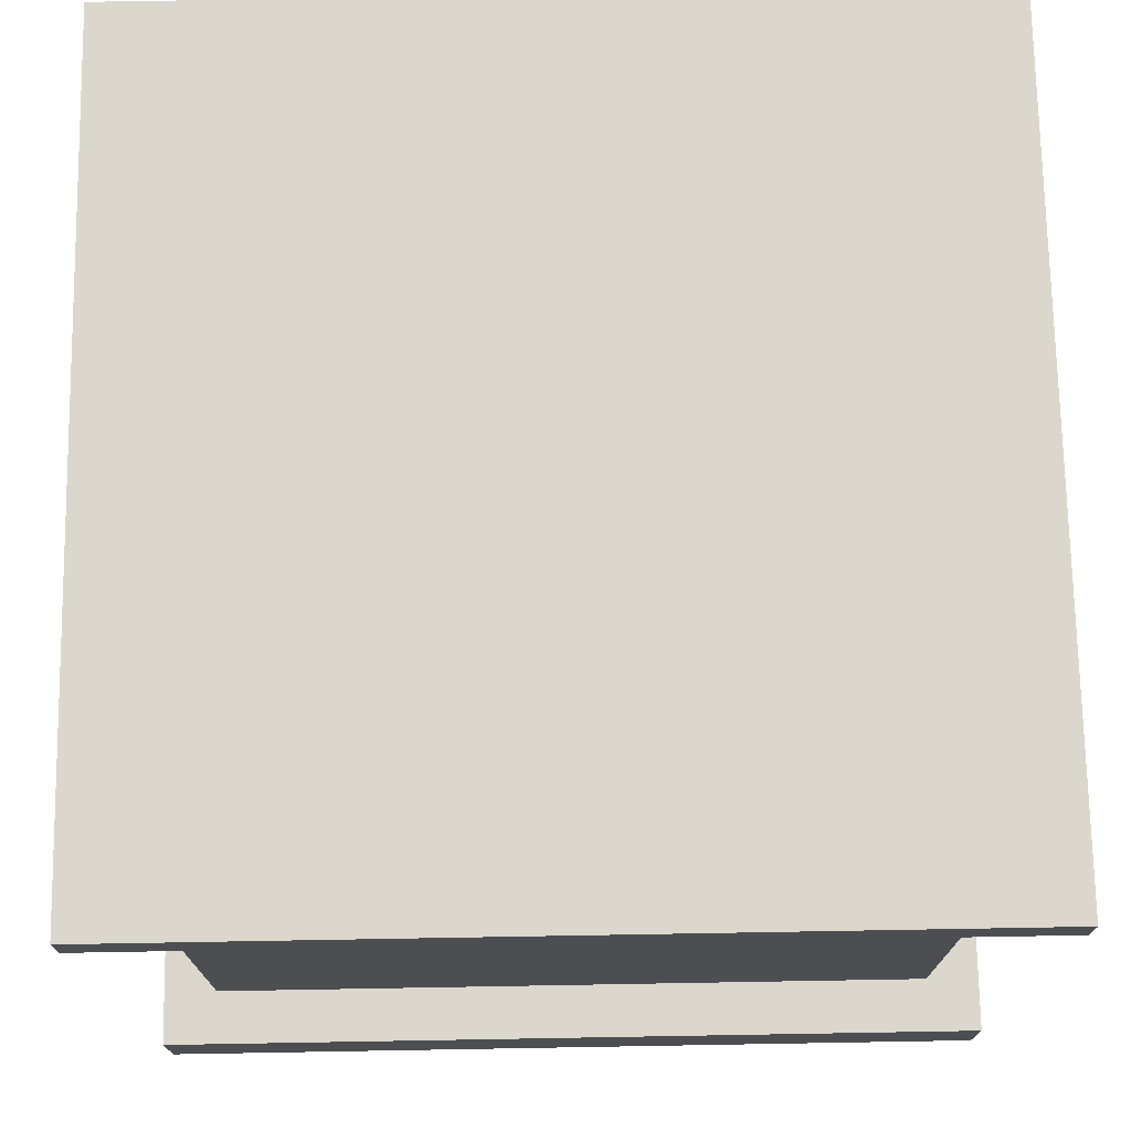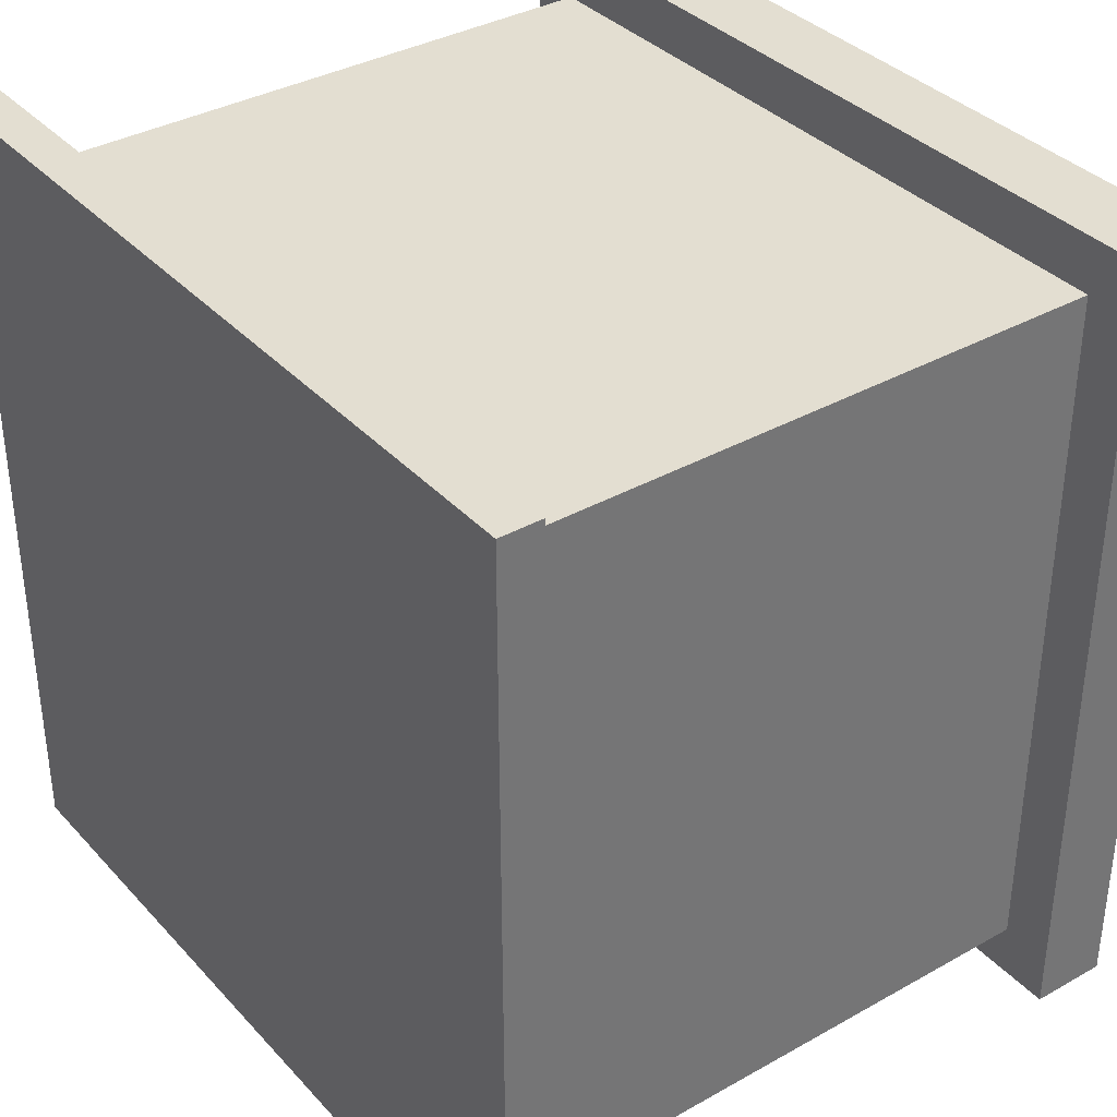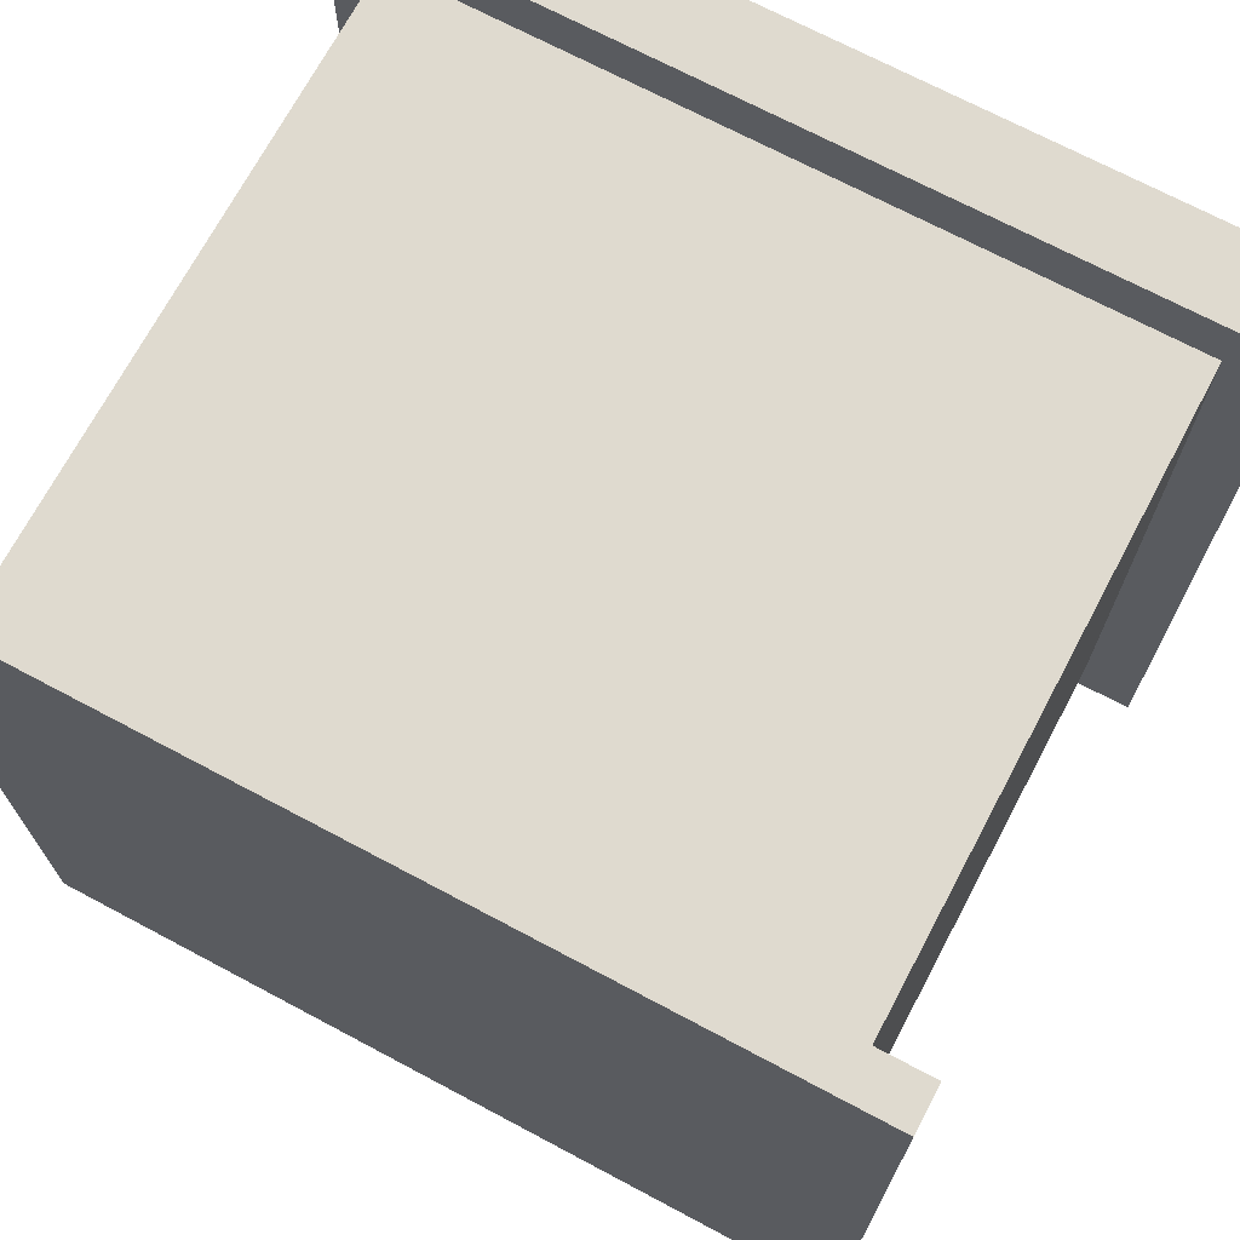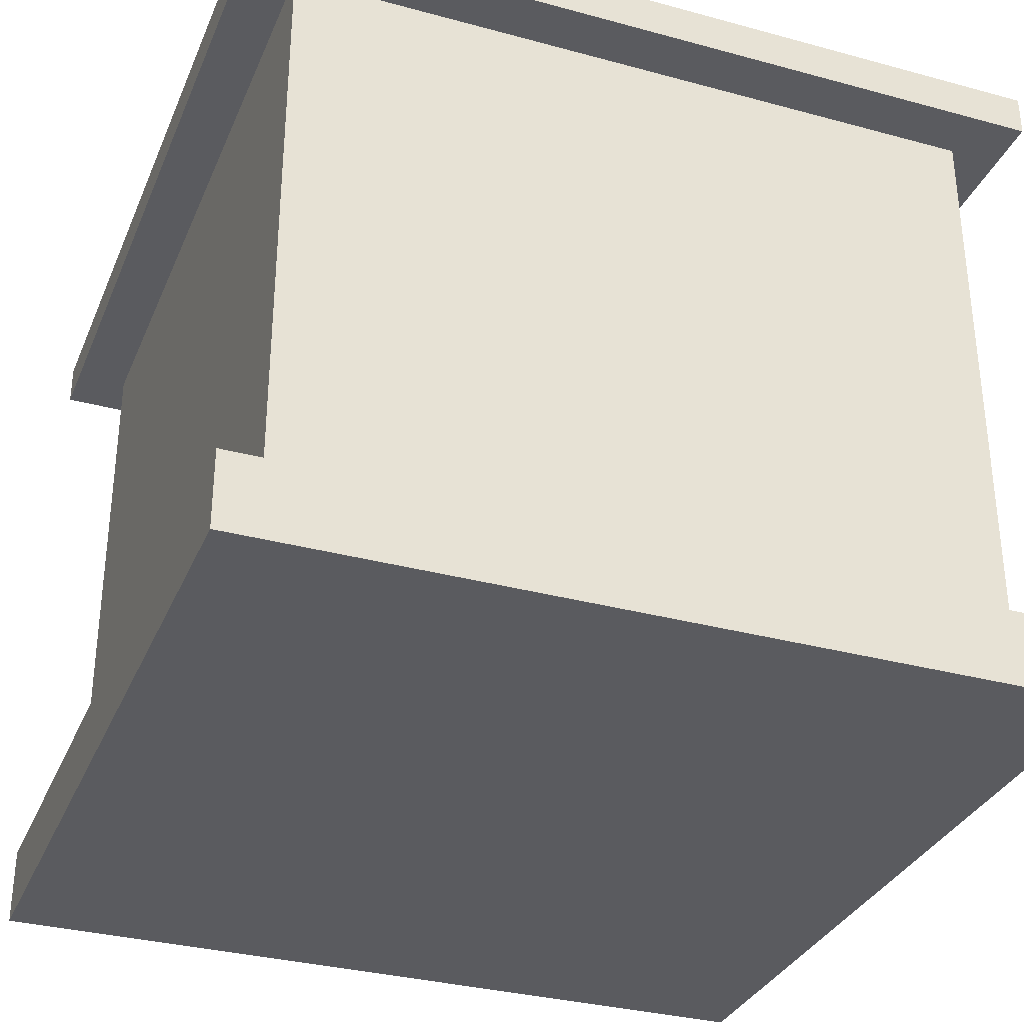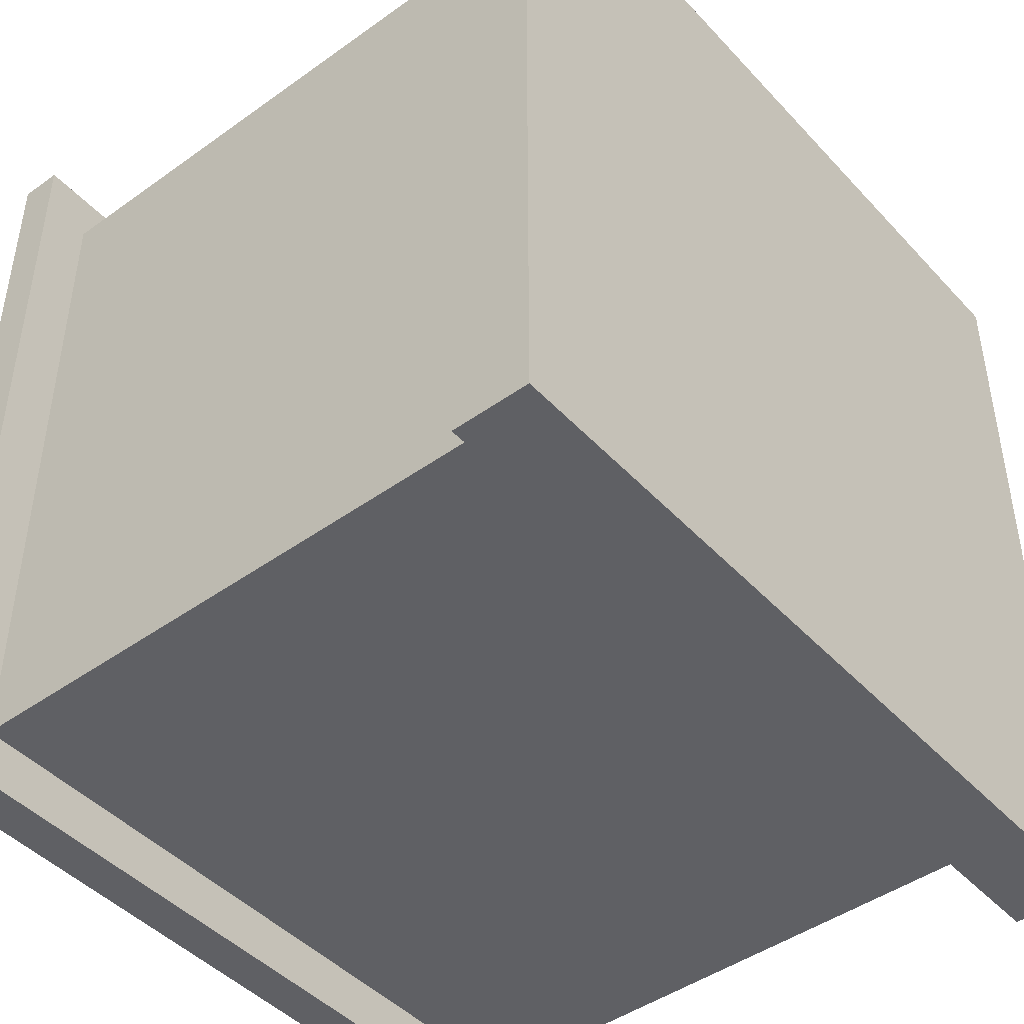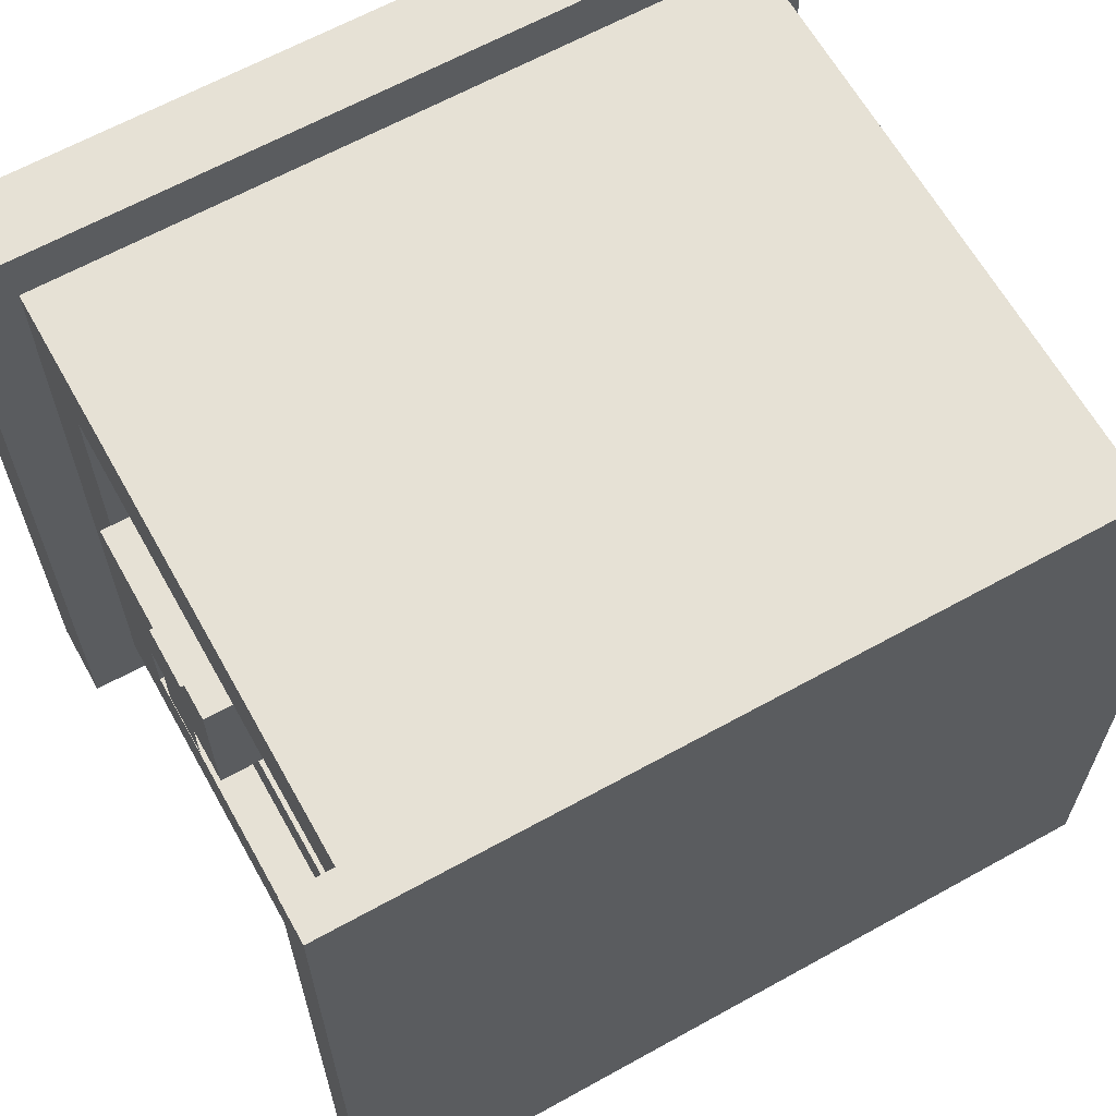
<metadata>
{"format":"obj","ext":"obj","renderer":"f3d","projection":"perspective","resolution":1024,"background":"white","views":[{"elev":73.2,"azim":-1.0,"up":"+Y"},{"elev":36.0,"azim":-126.4,"up":"+Z"},{"elev":70.7,"azim":-152.0,"up":"+Z"},{"elev":-32.8,"azim":-110.6,"up":"+Y"},{"elev":-45.3,"azim":-50.4,"up":"+Z"},{"elev":64.1,"azim":150.8,"up":"+Z"}]}
</metadata>
<code>
o Plane
v 0.6395 0.737 1.013
v 0.6395 -0.6177 1.013
v -0.6395 -0.6177 1.013
v -0.6395 0.737 1.013
v 0.6395 0.737 -1.013
v -0.6395 0.737 -1.013
v -0.6395 -0.6177 -1.013
v 0.6395 -0.6177 -1.013
v 1.075 0.1333 0.2362
v 1.075 0.1333 0.6406
v 1.075 -0.03399 0.6406
v 1.075 -0.03399 0.2362
v 0.671 0.1333 0.2362
v 0.671 -0.03399 0.2362
v 0.671 0.1333 0.6406
v 0.671 -0.03399 0.6406
v 0.9008 0.2265 0.466
v 0.9008 0.4141 0.466
v 0.8457 0.4141 0.466
v 0.8457 0.2265 0.466
v 0.8457 0.4141 0.4108
v 0.8457 0.2265 0.4108
v 0.9008 0.4141 0.4108
v 0.9008 0.2265 0.4108
v 1.065 -0.3293 0.6302
v 1.065 0.2265 0.6302
v 0.6815 0.2265 0.6302
v 0.6815 -0.3293 0.6302
v 0.6815 0.2265 0.2467
v 0.6815 -0.3293 0.2467
v 1.065 0.2265 0.2467
v 1.065 -0.3293 0.2467
v 0.4478 0.1333 -0.6407
v 0.4478 0.1333 -0.2362
v 0.4478 -0.03399 -0.2362
v 0.4478 -0.03399 -0.6407
v 0.04337 0.1333 -0.6407
v 0.04337 -0.03399 -0.6407
v 0.04337 0.1333 -0.2362
v 0.04337 -0.03399 -0.2362
v 0.2732 0.2265 -0.4109
v 0.2732 0.4141 -0.4109
v 0.218 0.4141 -0.4109
v 0.218 0.2265 -0.4109
v 0.218 0.4141 -0.466
v 0.218 0.2265 -0.466
v 0.2732 0.4141 -0.466
v 0.2732 0.2265 -0.466
v 0.4373 -0.3293 -0.2467
v 0.4373 0.2265 -0.2467
v 0.05384 0.2265 -0.2467
v 0.05384 -0.3293 -0.2467
v 0.05383 0.2265 -0.6302
v 0.05384 -0.3293 -0.6302
v 0.4373 0.2265 -0.6302
v 0.4373 -0.3293 -0.6302
v 0.9472 0.3669 0.4581
v 0.9472 0.4062 0.4581
v -0.01965 0.4062 0.4581
v -0.01965 0.3669 0.4581
v -0.01965 0.3669 0.4188
v -0.01965 0.4062 0.4188
v 0.9472 0.4062 0.4188
v 0.9472 0.3669 0.4188
v 1.148 -1 1.148
v 1.148 -0.7828 1.148
v -1.148 -0.7828 1.148
v -1.148 -1 1.148
v -1.148 -0.7828 -1.148
v -1.148 -1 -1.148
v 1.148 -0.7828 -1.148
v 1.148 -1 -1.148
v 0 0.4417 0.1343
v 0 0.8861 0.1343
v -0.1343 0.8861 0
v -0.1343 0.4417 0
v 0 0.8861 -0.1343
v 0 0.4417 -0.1343
v 0.1343 0.8861 0
v 0.1343 0.4417 0
v 0.8318 0.4503 0.7793
v 0.8318 0.5101 0.7793
v 0.8318 0.5101 0.06828
v 0.8318 0.4503 0.06828
v 0.8915 0.4503 0.06828
v 0.8915 0.5101 0.06828
v 0.8915 0.5101 0.7793
v 0.8915 0.4503 0.7793
v 0.8318 0.4503 -0.7793
v 0.8318 0.4503 -0.06828
v 0.8318 0.5101 -0.06828
v 0.8318 0.5101 -0.7793
v 0.8915 0.4503 -0.06828
v 0.8915 0.4503 -0.7793
v 0.8915 0.5101 -0.7793
v 0.8915 0.5101 -0.06828
v 0.8994 -0.497 0.8038
v 0.8994 -0.4215 0.8038
v 0.8239 -0.4215 0.8038
v 0.8239 -0.497 0.8038
v 0.8239 -0.4215 -0.8038
v 0.8239 -0.497 -0.8038
v 0.8994 -0.4215 -0.8038
v 0.8994 -0.497 -0.8038
v 0.8859 0.5101 0.762
v 0.8859 0.8767 0.762
v 0.8374 0.8767 0.762
v 0.8374 0.5101 0.762
v 0.8374 0.5101 0.08556
v 0.8374 0.8767 0.08556
v 0.8859 0.8767 0.08556
v 0.8859 0.5101 0.08556
v 0.8859 0.5101 -0.762
v 0.8374 0.5101 -0.762
v 0.8374 0.8767 -0.762
v 0.8859 0.8767 -0.762
v 0.8374 0.5101 -0.08556
v 0.8859 0.5101 -0.08556
v 0.8859 0.8767 -0.08556
v 0.8374 0.8767 -0.08556
v 0.9472 -0.5448 0.08556
v 0.9472 0.8767 0.08556
v 0.7761 0.8767 0.08556
v 0.7761 -0.5448 0.08556
v 0.7761 -0.5448 -0.08556
v 0.7761 0.8767 -0.08556
v 0.9472 0.8767 -0.08556
v 0.9472 -0.5448 -0.08556
v 1.148 0.8767 1.148
v 1.148 0.9947 1.148
v -1.148 0.9947 1.148
v -1.148 0.8767 1.148
v -1.148 0.9947 -1.148
v -1.148 0.8767 -1.148
v 1.148 0.9947 -1.148
v 1.148 0.8767 -1.148
v 1 -0.7828 1
v 1 0.8767 1
v -1 0.8767 1
v -1 -0.7828 1
v -1 0.8767 -1
v -1 -0.7828 -1
v 1 0.8767 -1
v 1 -0.7828 -1
v 0.8541 -0.6508 0.868
v 0.8541 0.8767 0.868
v -0.762 0.8767 0.868
v -0.762 -0.6508 0.868
v 0.8541 -0.5448 -0.762
v 0.8541 0.8767 -0.762
v 1 0.8767 -0.762
v 1 -0.5448 -0.762
v 0.8541 -0.5448 0.762
v 1 -0.5448 0.762
v 1 0.8767 0.762
v -0.762 -0.6508 -0.868
v 0.8541 -0.6508 -0.868
v -0.762 0.8767 -0.868
v 0.8541 0.8767 -0.868
v 0.8541 0.8767 0.762
v -0.42 0.3314 0
v -0.42 0.4417 0
v -0.388 0.4417 -0.1607
v -0.388 0.3314 -0.1607
v -0.297 0.4417 -0.297
v -0.297 0.3314 -0.297
v -0.1607 0.4417 -0.388
v -0.1607 0.3314 -0.388
v 0 0.4417 -0.42
v 0 0.3314 -0.42
v 0.1607 0.4417 -0.388
v 0.1607 0.3314 -0.388
v 0.297 0.4417 -0.297
v 0.297 0.3314 -0.297
v 0.388 0.4417 -0.1607
v 0.388 0.3314 -0.1607
v 0.42 0.4417 0
v 0.42 0.3314 0
v 0.388 0.4417 0.1607
v 0.388 0.3314 0.1607
v 0.297 0.4417 0.297
v 0.297 0.3314 0.297
v 0.1607 0.4417 0.388
v 0.1607 0.3314 0.388
v 0 0.4417 0.42
v 0 0.3314 0.42
v -0.1607 0.4417 0.388
v -0.1607 0.3314 0.388
v -0.297 0.4417 0.297
v -0.297 0.3314 0.297
v 0 0.4417 0
v -0.388 0.4417 0.1607
v -0.388 0.3314 0.1607
v 0 0.3314 0
f 1 4 3 2
f 5 8 7 6
f 9 10 11 12
f 13 9 12 14
f 15 13 14 16
f 10 15 16 11
f 17 18 19 20
f 20 19 21 22
f 22 21 23 24
f 24 23 18 17
f 21 19 18 23
f 25 26 27 28
f 28 27 29 30
f 30 29 31 32
f 32 31 26 25
f 28 30 32 25
f 29 27 26 31
f 33 34 35 36
f 37 33 36 38
f 39 37 38 40
f 34 39 40 35
f 41 42 43 44
f 44 43 45 46
f 46 45 47 48
f 48 47 42 41
f 45 43 42 47
f 49 50 51 52
f 52 51 53 54
f 54 53 55 56
f 56 55 50 49
f 52 54 56 49
f 53 51 50 55
f 57 58 59 60
f 61 62 63 64
f 64 63 58 57
f 60 61 64 57
f 62 59 58 63
f 65 66 67 68
f 68 67 69 70
f 70 69 71 72
f 72 71 66 65
f 68 70 72 65
f 69 67 66 71
f 73 74 75 76
f 76 75 77 78
f 78 77 79 80
f 80 79 74 73
f 81 82 83 84
f 85 86 87 88
f 81 84 85 88
f 83 82 87 86
f 89 90 91 92
f 93 94 95 96
f 89 94 93 90
f 91 96 95 92
f 97 98 99 100
f 100 99 101 102
f 102 101 103 104
f 104 103 98 97
f 100 102 104 97
f 101 99 98 103
f 105 106 107 108
f 109 110 111 112
f 112 111 106 105
f 113 114 115 116
f 117 118 119 120
f 118 113 116 119
f 121 122 123 124
f 125 126 127 128
f 128 127 122 121
f 129 130 131 132
f 132 131 133 134
f 134 133 135 136
f 136 135 130 129
f 132 134 136 129
f 133 131 130 135
f 137 138 139 140
f 140 139 141 142
f 142 141 143 144
f 140 142 144 137
f 145 148 147 146
f 149 152 151 150
f 153 154 152 149
f 155 138 137 154
f 152 144 143 151
f 154 137 144 152
f 148 145 157 156
f 156 157 159 158
f 154 153 160 155
f 148 156 158 147
f 145 157 149 153
f 157 159 150 149
f 146 145 153 160
f 161 162 163 164
f 164 163 165 166
f 166 165 167 168
f 168 167 169 170
f 170 169 171 172
f 172 171 173 174
f 174 173 175 176
f 176 175 177 178
f 178 177 179 180
f 180 179 181 182
f 182 181 183 184
f 184 183 185 186
f 186 185 187 188
f 188 187 189 190
f 179 177 191
f 190 189 192 193
f 193 192 162 161
f 164 166 194
f 189 187 191
f 165 163 191
f 175 173 191
f 185 183 191
f 171 169 191
f 181 179 191
f 192 189 191
f 167 165 191
f 177 175 191
f 163 162 191
f 187 185 191
f 173 171 191
f 183 181 191
f 162 192 191
f 169 167 191
f 174 176 194
f 184 186 194
f 170 172 194
f 180 182 194
f 190 193 194
f 166 168 194
f 176 178 194
f 161 164 194
f 186 188 194
f 172 174 194
f 182 184 194
f 193 161 194
f 168 170 194
f 178 180 194
f 188 190 194

</code>
